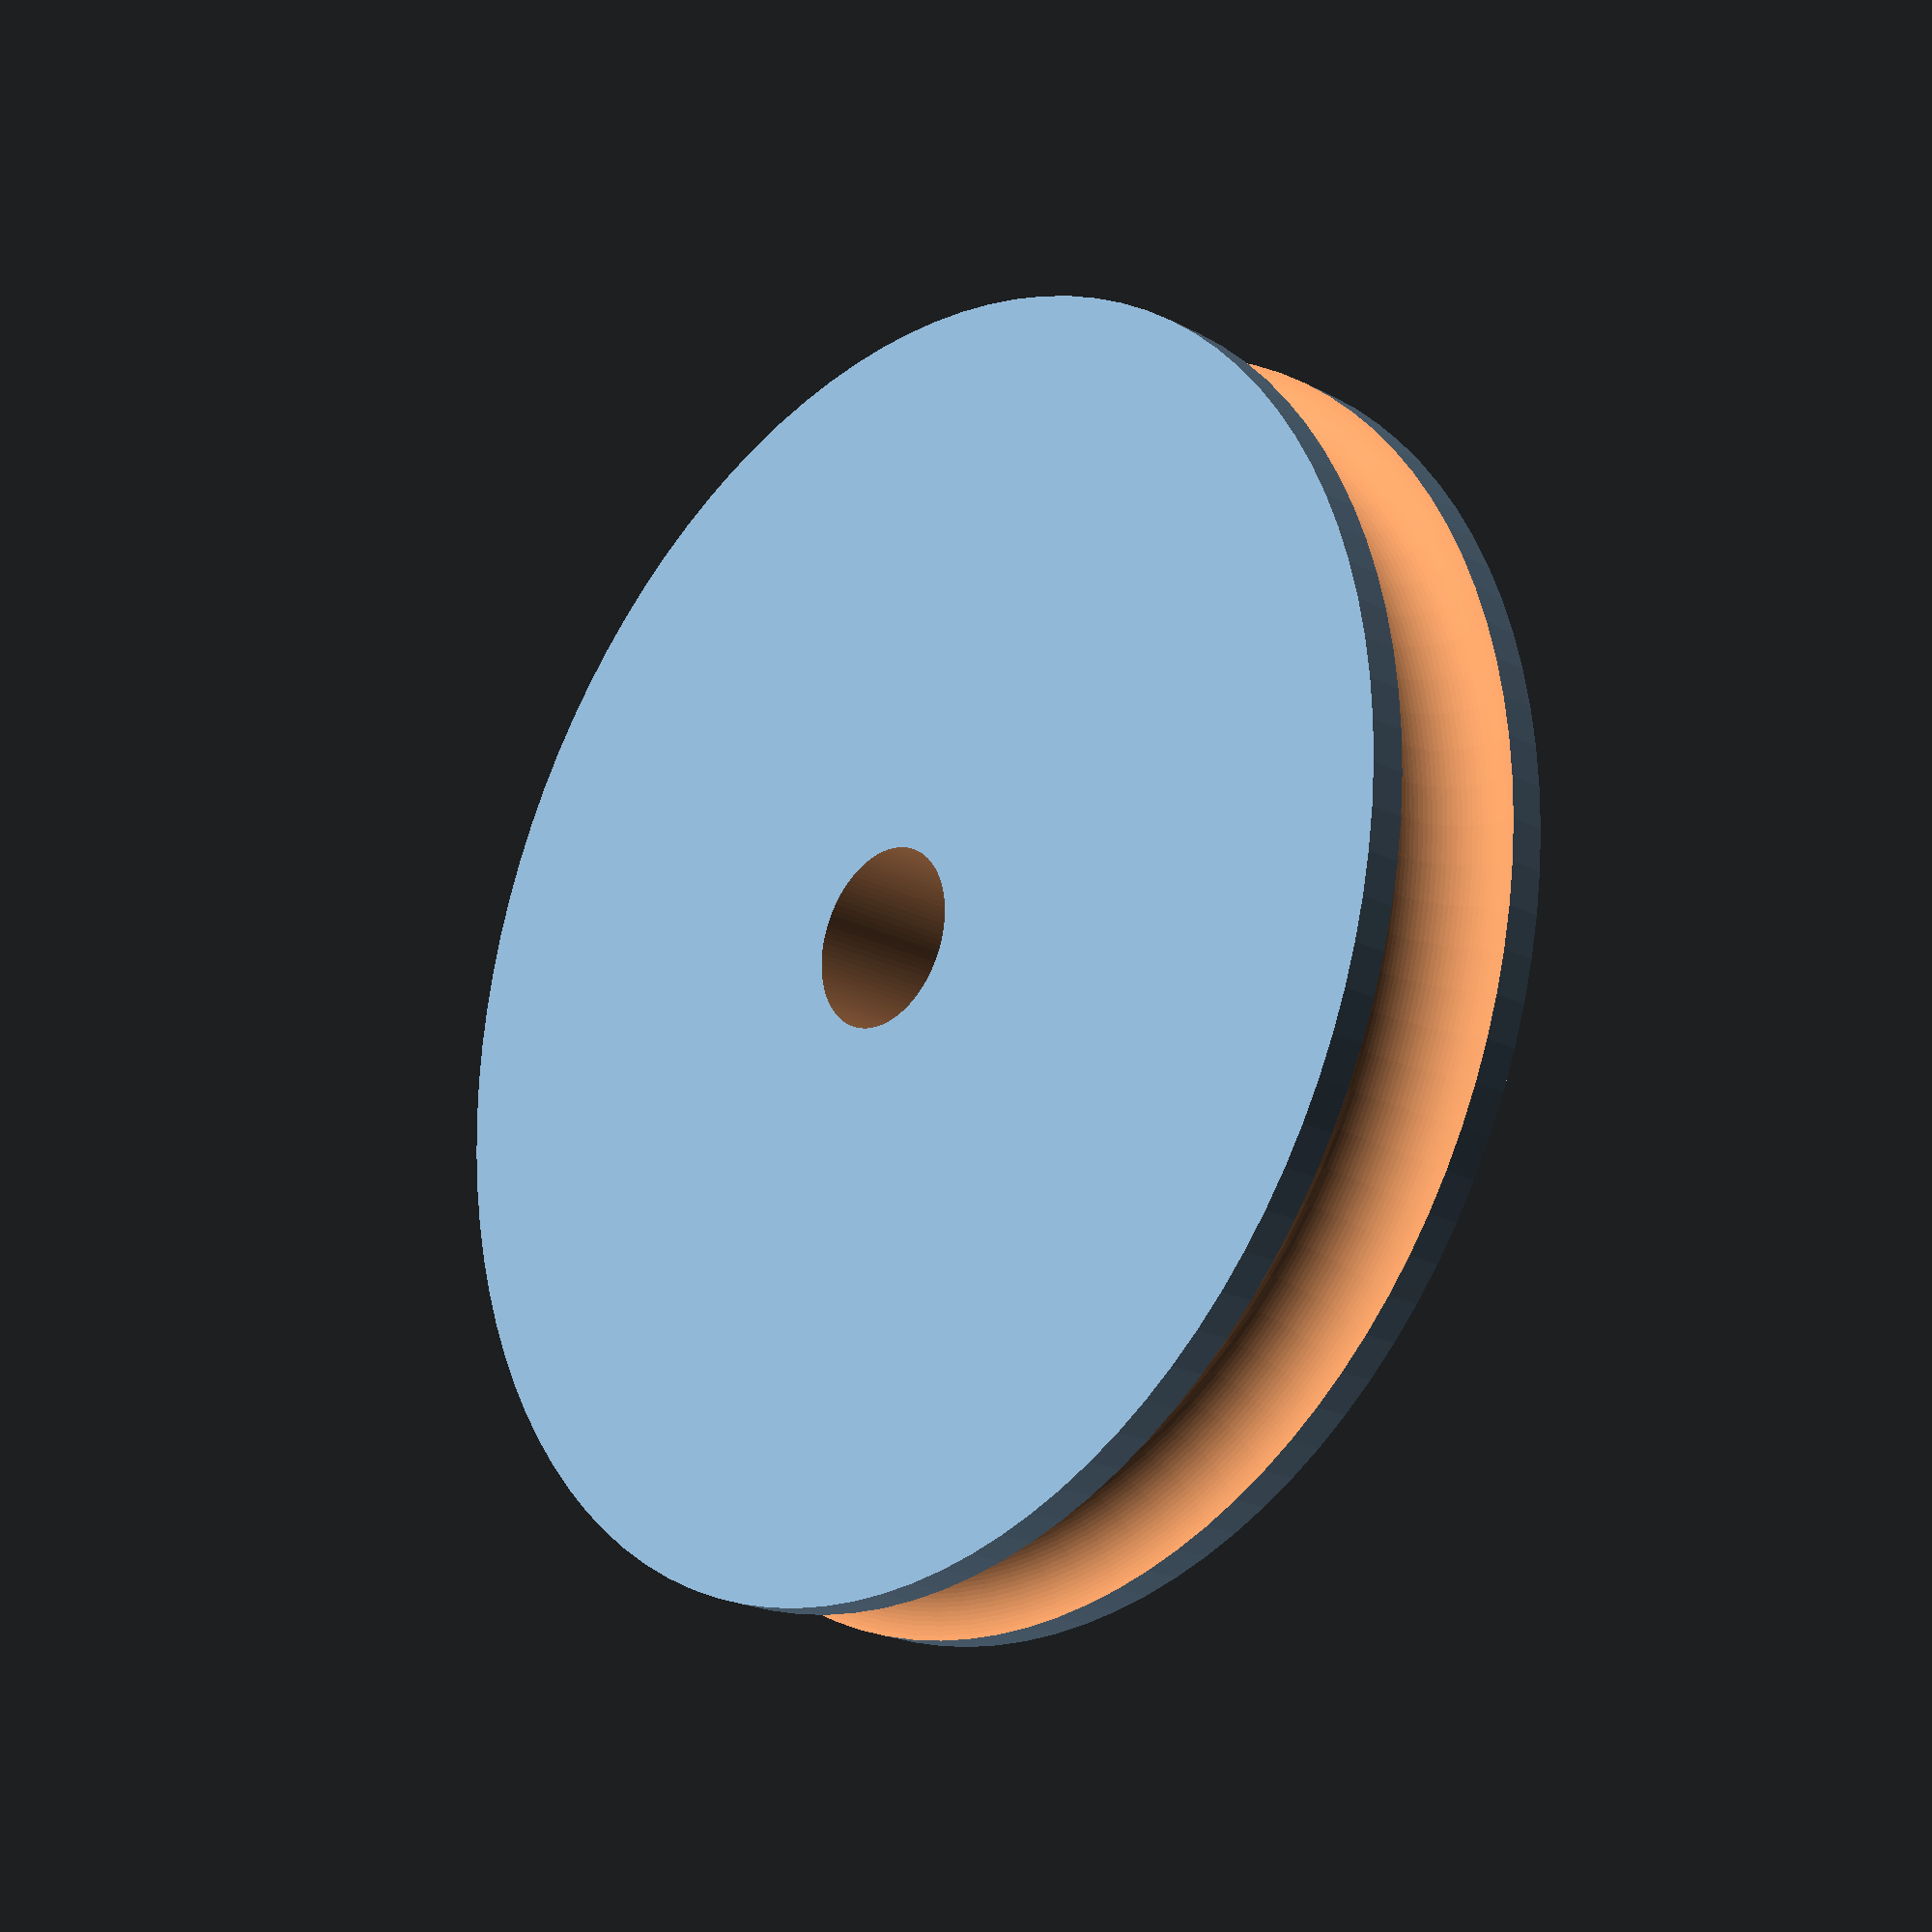
<openscad>
$fn=100;

module rounded_simple_wheel(wheel_radius=20, wheel_width=6, tyre_diameter=4, axle_diameter=5) {
    rotate([90,0,0]) 
    difference() {
            // cylinrical rim
            cylinder(h=wheel_width, r=wheel_radius-tyre_diameter/2, center=true);
            // tire
            rotate_extrude(angle=360) {
                translate([wheel_radius - tyre_diameter/2, 0])
                    circle(d=tyre_diameter);
                }
       
       // axle hole
            cylinder(h=wheel_width+1, r=axle_diameter/2, center=true);
            }
}

rounded_simple_wheel();
</openscad>
<views>
elev=42.0 azim=103.1 roll=139.7 proj=p view=wireframe
</views>
